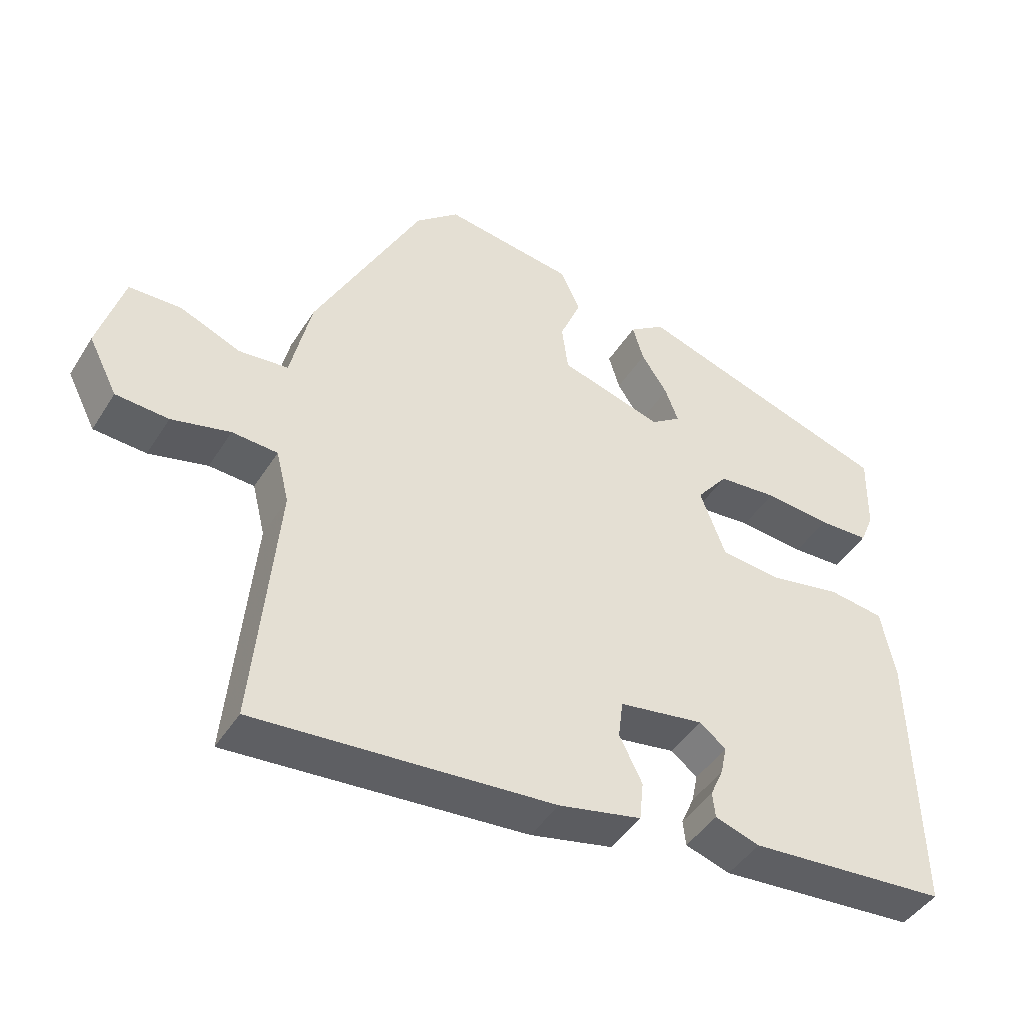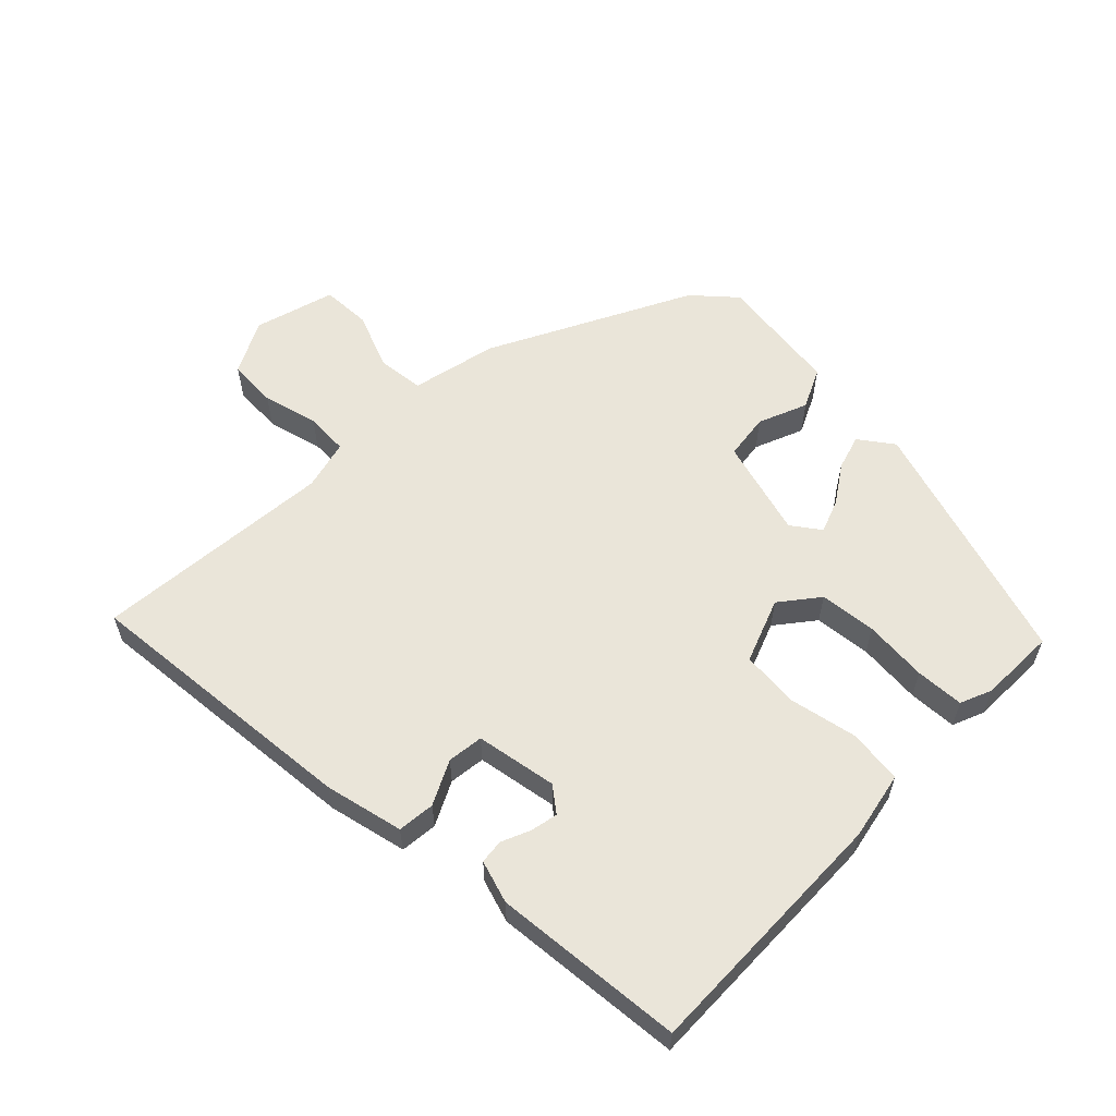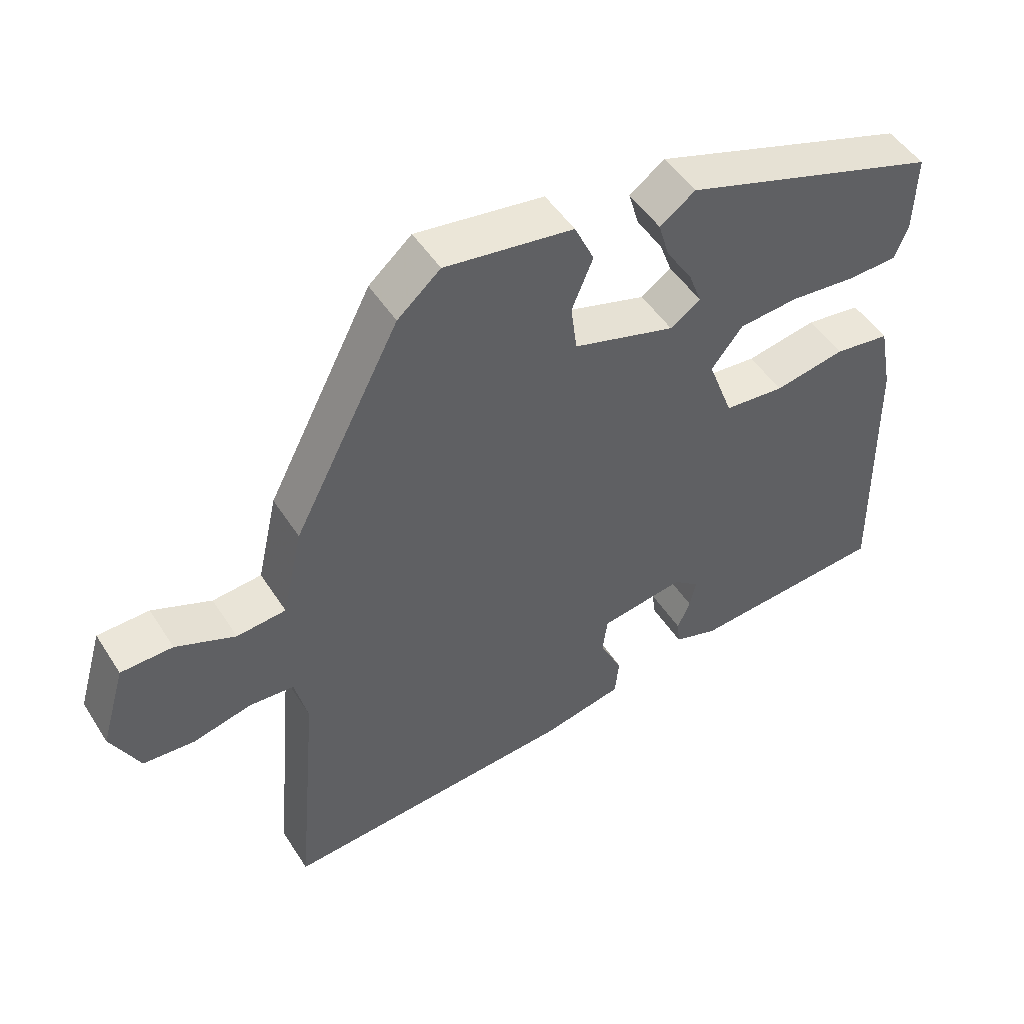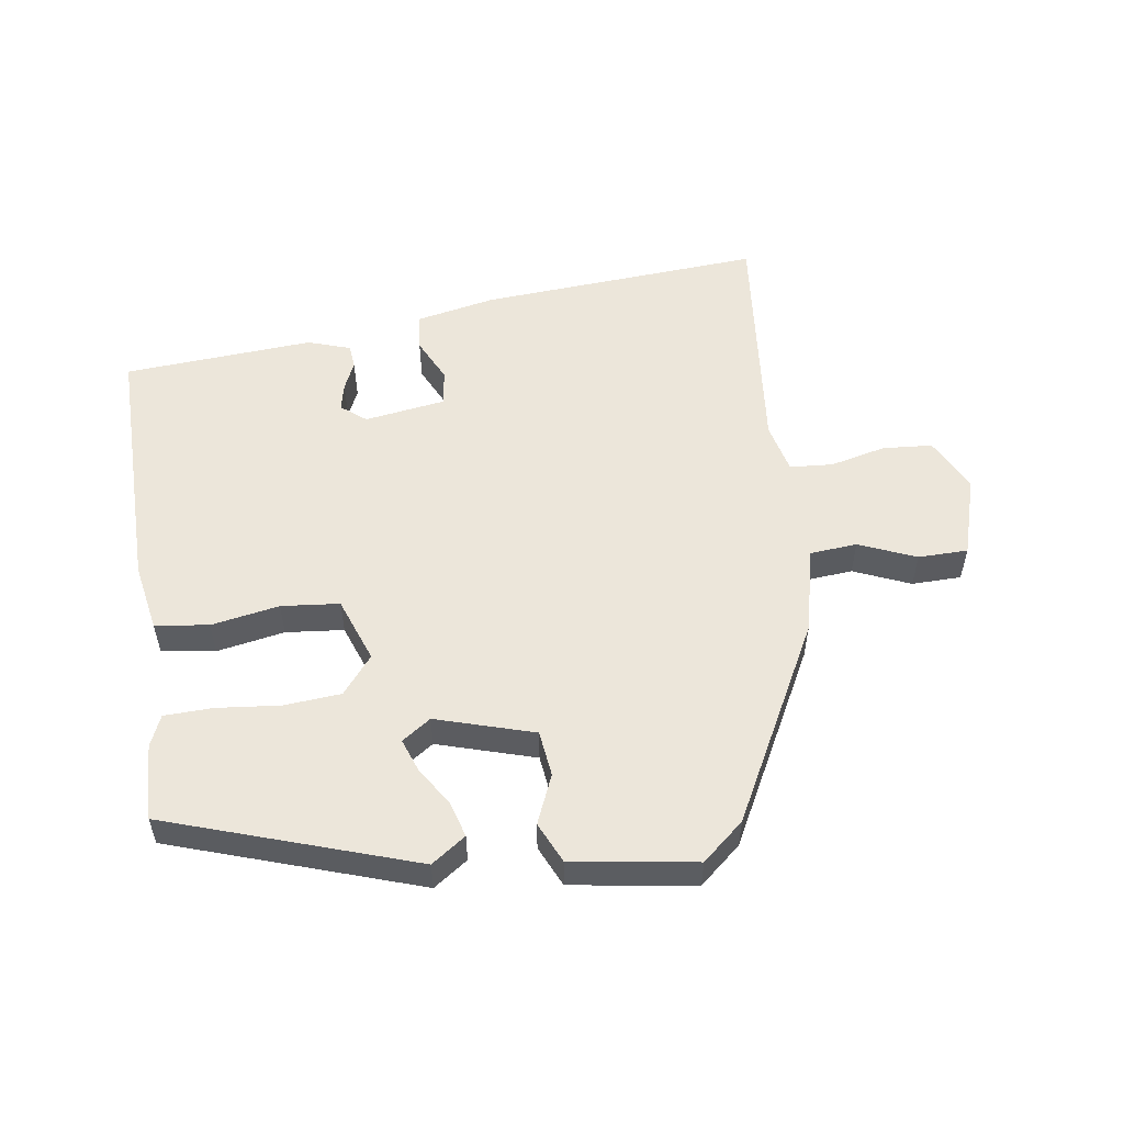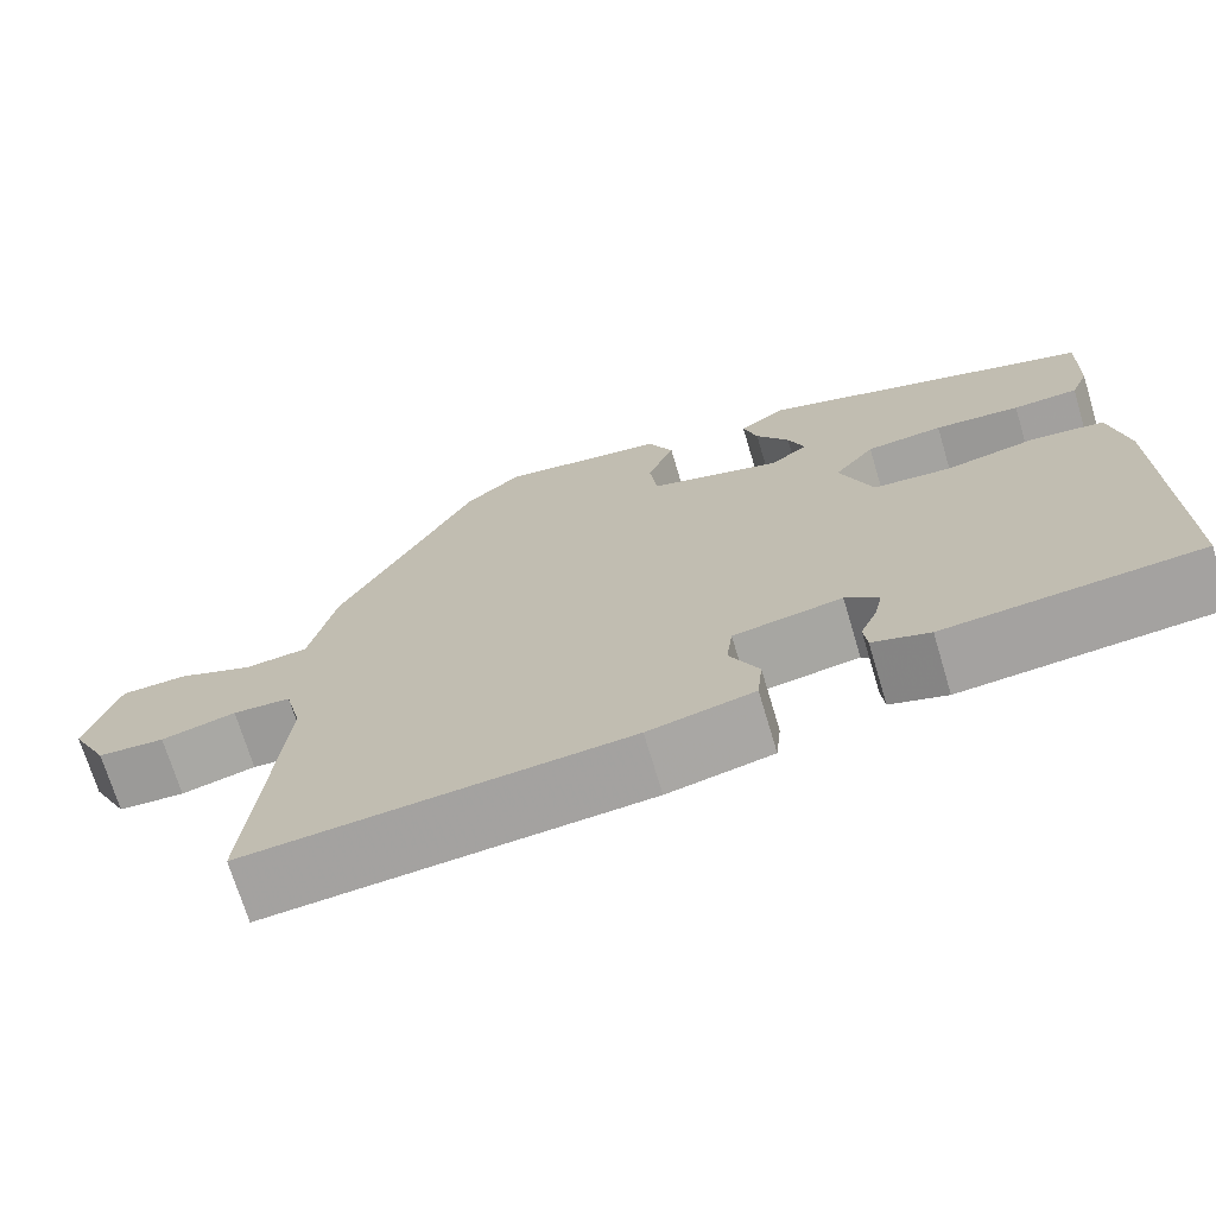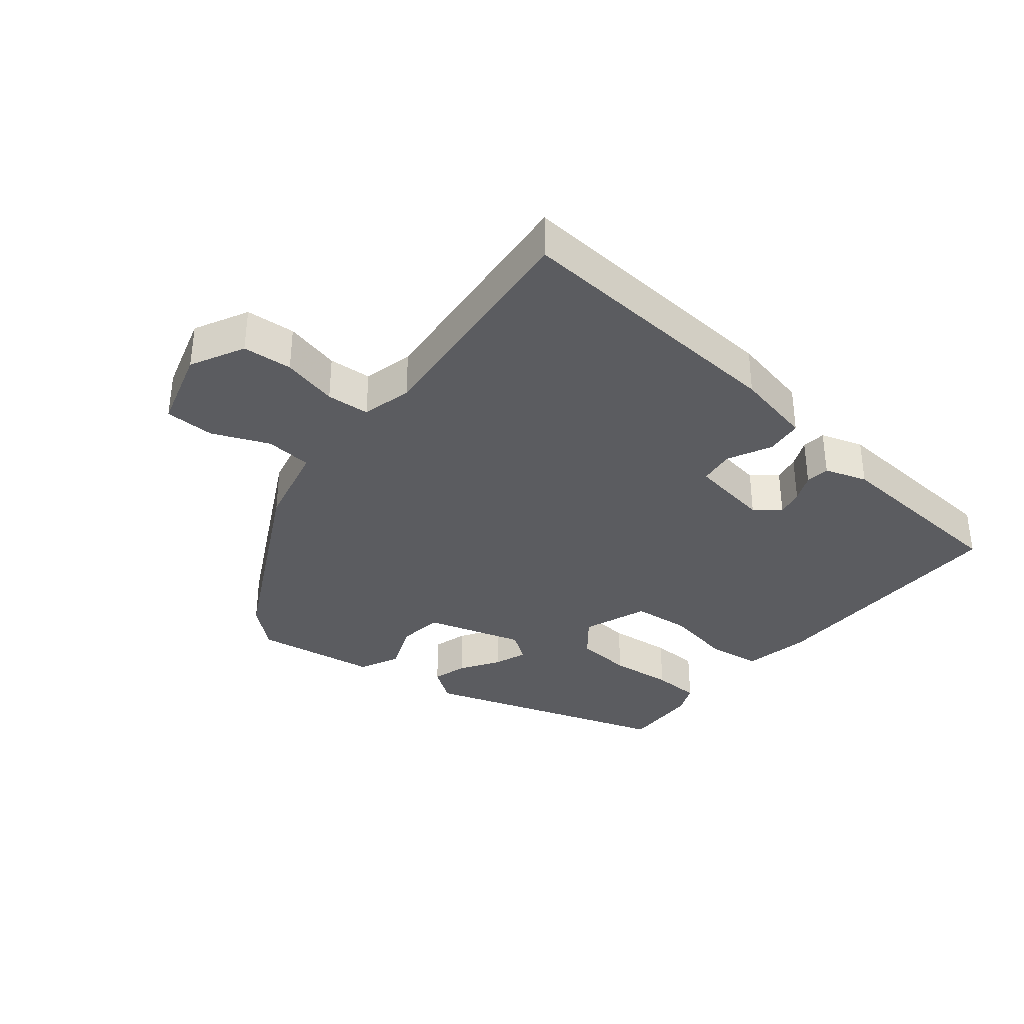
<metadata>
{"format":"obj","ext":"obj","renderer":"f3d","projection":"perspective","resolution":1024,"background":"white","views":[{"elev":-44.6,"azim":149.8,"up":"+Z"},{"elev":58.5,"azim":-135.8,"up":"+Y"},{"elev":49.1,"azim":148.6,"up":"+Z"},{"elev":54.4,"azim":-7.8,"up":"+Y"},{"elev":-71.0,"azim":-163.3,"up":"+Z"},{"elev":-34.9,"azim":141.1,"up":"+Y"}]}
</metadata>
<code>
v 0.324 0.07 0.495
v 0.48 0.07 0.192
v 0.51 0.07 0.06
v 0.582 0.07 0.053
v 0.669 0.07 0.089
v 0.745 0.07 0.087
v 0.781 0.07 -0.036
v 0.739 0.07 -0.118
v 0.663 0.07 -0.123
v 0.578 0.07 -0.102
v 0.512 0.07 -0.106
v 0.493 0.07 -0.183
v 0.526 0.07 -0.549
v 0.094 0.07 -0.515
v -0.026 0.07 -0.489
v -0.032 0.07 -0.432
v 0.001 0.07 -0.365
v -0.006 0.07 -0.31
v -0.13 0.07 -0.29
v -0.168 0.07 -0.32
v -0.159 0.07 -0.362
v -0.14 0.07 -0.405
v -0.144 0.07 -0.442
v -0.209 0.07 -0.463
v -0.499 0.07 -0.44
v -0.492 0.07 -0.046
v -0.472 0.07 0.057
v -0.39 0.07 0.068
v -0.286 0.07 0.048
v -0.197 0.07 0.056
v -0.16 0.07 0.155
v -0.206 0.07 0.213
v -0.293 0.07 0.221
v -0.39 0.07 0.212
v -0.464 0.07 0.215
v -0.484 0.07 0.263
v -0.487 0.07 0.38
v -0.108 0.07 0.503
v -0.056 0.07 0.466
v -0.072 0.07 0.412
v -0.11 0.07 0.354
v -0.129 0.07 0.303
v -0.085 0.07 0.272
v 0.065 0.07 0.316
v 0.074 0.07 0.386
v 0.043 0.07 0.461
v 0.072 0.07 0.523
v 0.261 0.07 0.55
v 0.324 0 0.495
v 0.48 0 0.192
v 0.51 0 0.06
v 0.582 0 0.053
v 0.669 0 0.089
v 0.745 0 0.087
v 0.781 0 -0.036
v 0.739 0 -0.118
v 0.663 0 -0.123
v 0.578 0 -0.102
v 0.512 0 -0.106
v 0.493 0 -0.183
v 0.526 0 -0.549
v 0.094 0 -0.515
v -0.026 0 -0.489
v -0.032 0 -0.432
v 0.001 0 -0.365
v -0.006 0 -0.31
v -0.13 0 -0.29
v -0.168 0 -0.32
v -0.159 0 -0.362
v -0.14 0 -0.405
v -0.144 0 -0.442
v -0.209 0 -0.463
v -0.499 0 -0.44
v -0.492 0 -0.046
v -0.472 0 0.057
v -0.39 0 0.068
v -0.286 0 0.048
v -0.197 0 0.056
v -0.16 0 0.155
v -0.206 0 0.213
v -0.293 0 0.221
v -0.39 0 0.212
v -0.464 0 0.215
v -0.484 0 0.263
v -0.487 0 0.38
v -0.108 0 0.503
v -0.056 0 0.466
v -0.072 0 0.412
v -0.11 0 0.354
v -0.129 0 0.303
v -0.085 0 0.272
v 0.065 0 0.316
v 0.074 0 0.386
v 0.043 0 0.461
v 0.072 0 0.523
v 0.261 0 0.55
f 1 2 3
f 48 1 3
f 47 48 3
f 46 47 3
f 45 46 3
f 44 45 3
f 43 44 3
f 39 40 41
f 38 39 41
f 37 38 41
f 36 37 41
f 35 36 41
f 34 35 41
f 33 34 41
f 32 33 41 42
f 31 32 42 43
f 27 28 29
f 26 27 29
f 25 26 29
f 24 25 29
f 23 24 29
f 21 22 23
f 20 21 23 29
f 19 20 29 30
f 15 16 17
f 14 15 17
f 13 14 17
f 12 13 17
f 11 12 17 18
f 8 9 10
f 7 8 10
f 6 7 10
f 5 6 10
f 4 5 10
f 3 4 10 11
f 30 31 43
f 19 30 43
f 18 19 43
f 11 18 43
f 3 11 43
f 51 50 49
f 51 49 96
f 51 96 95
f 51 95 94
f 51 94 93
f 51 93 92
f 51 92 91
f 89 88 87
f 89 87 86
f 89 86 85
f 89 85 84
f 89 84 83
f 89 83 82
f 89 82 81
f 90 89 81 80
f 91 90 80 79
f 77 76 75
f 77 75 74
f 77 74 73
f 77 73 72
f 77 72 71
f 71 70 69
f 77 71 69 68
f 78 77 68 67
f 65 64 63
f 65 63 62
f 65 62 61
f 65 61 60
f 66 65 60 59
f 58 57 56
f 58 56 55
f 58 55 54
f 58 54 53
f 58 53 52
f 59 58 52 51
f 91 79 78
f 91 78 67
f 91 67 66
f 91 66 59
f 91 59 51
f 1 49 50 2
f 2 50 51 3
f 3 51 52 4
f 4 52 53 5
f 5 53 54 6
f 6 54 55 7
f 7 55 56 8
f 8 56 57 9
f 9 57 58 10
f 10 58 59 11
f 11 59 60 12
f 12 60 61 13
f 13 61 62 14
f 14 62 63 15
f 15 63 64 16
f 16 64 65 17
f 17 65 66 18
f 18 66 67 19
f 19 67 68 20
f 20 68 69 21
f 21 69 70 22
f 22 70 71 23
f 23 71 72 24
f 24 72 73 25
f 25 73 74 26
f 26 74 75 27
f 27 75 76 28
f 28 76 77 29
f 29 77 78 30
f 30 78 79 31
f 31 79 80 32
f 32 80 81 33
f 33 81 82 34
f 34 82 83 35
f 35 83 84 36
f 36 84 85 37
f 37 85 86 38
f 38 86 87 39
f 39 87 88 40
f 40 88 89 41
f 41 89 90 42
f 42 90 91 43
f 43 91 92 44
f 44 92 93 45
f 45 93 94 46
f 46 94 95 47
f 47 95 96 48
f 48 96 49 1

</code>
